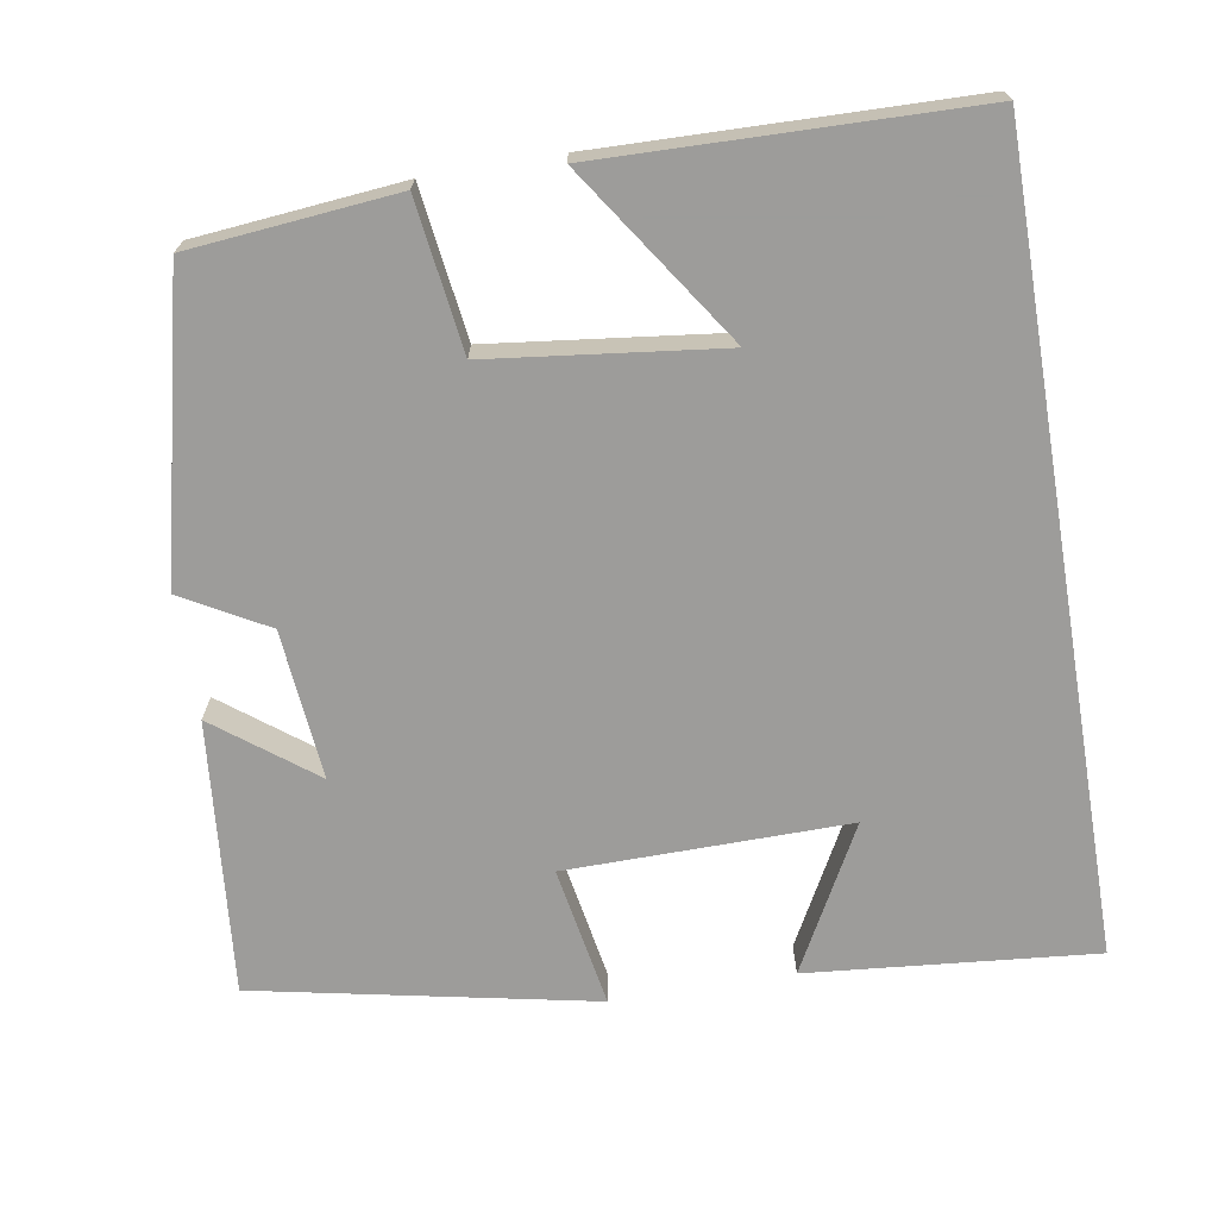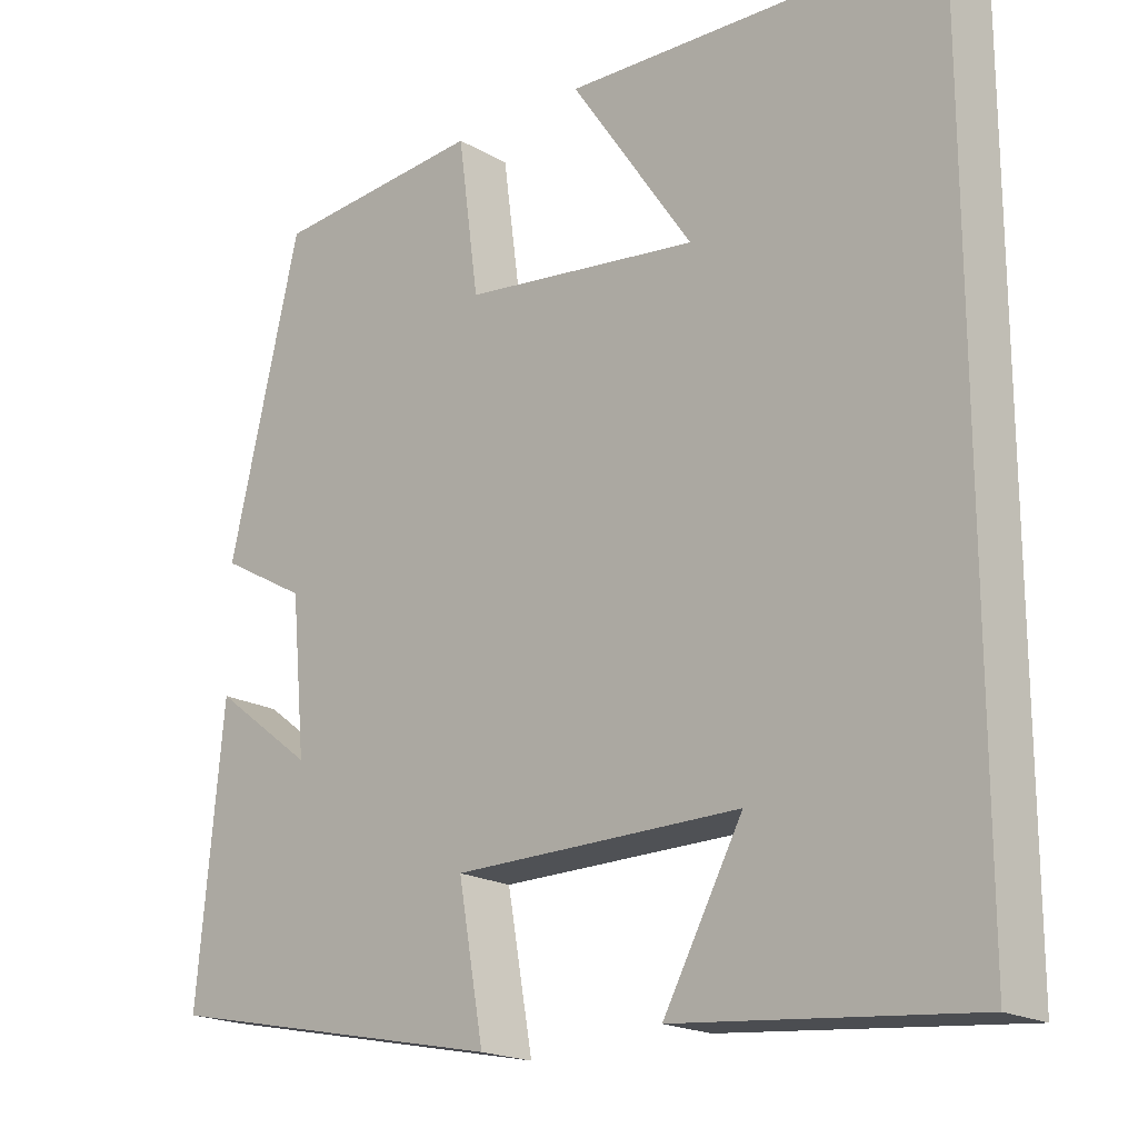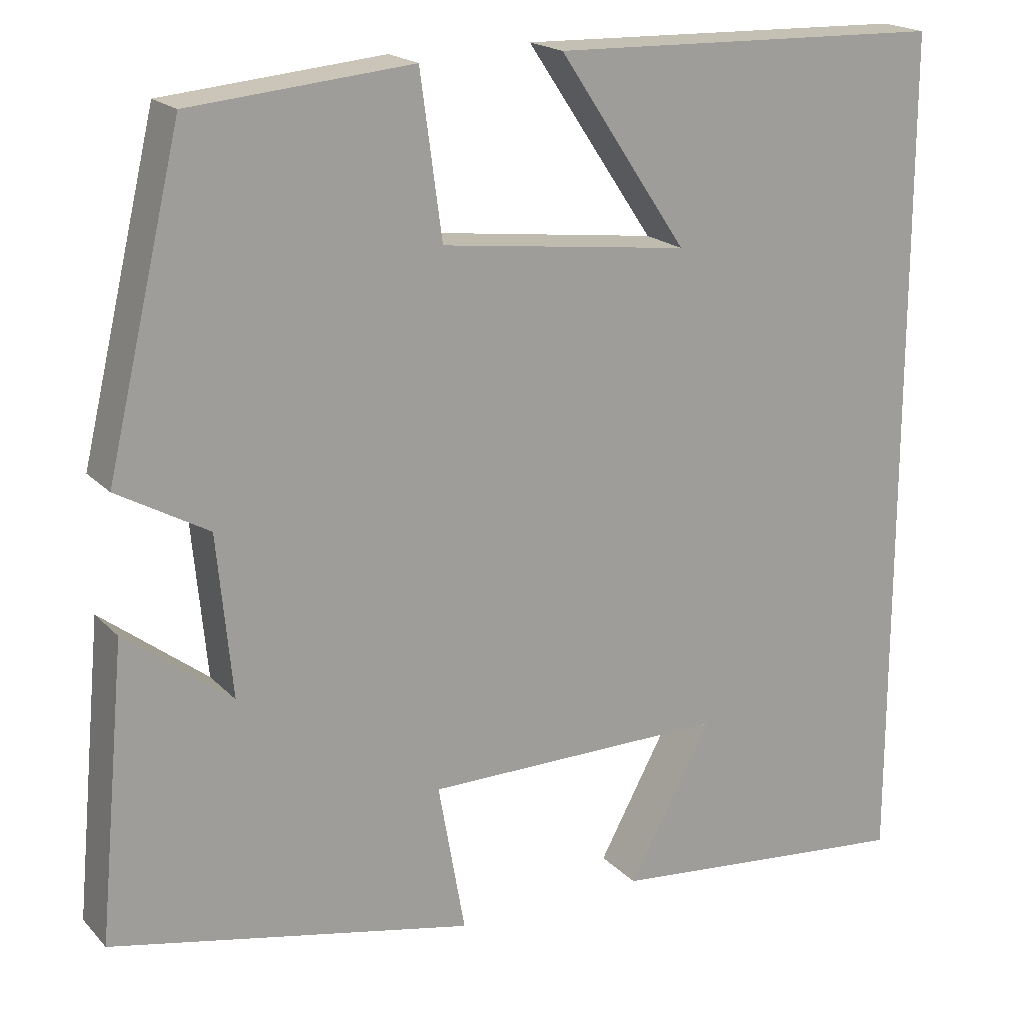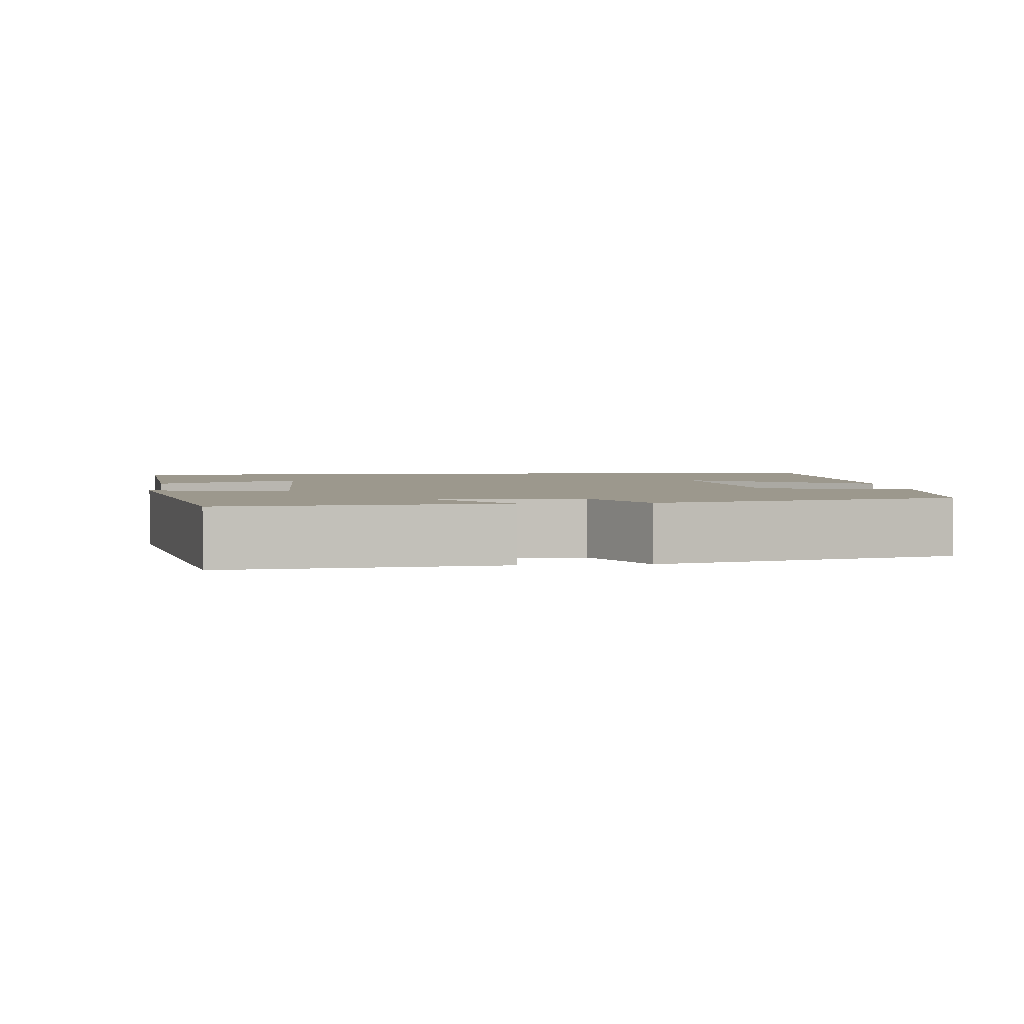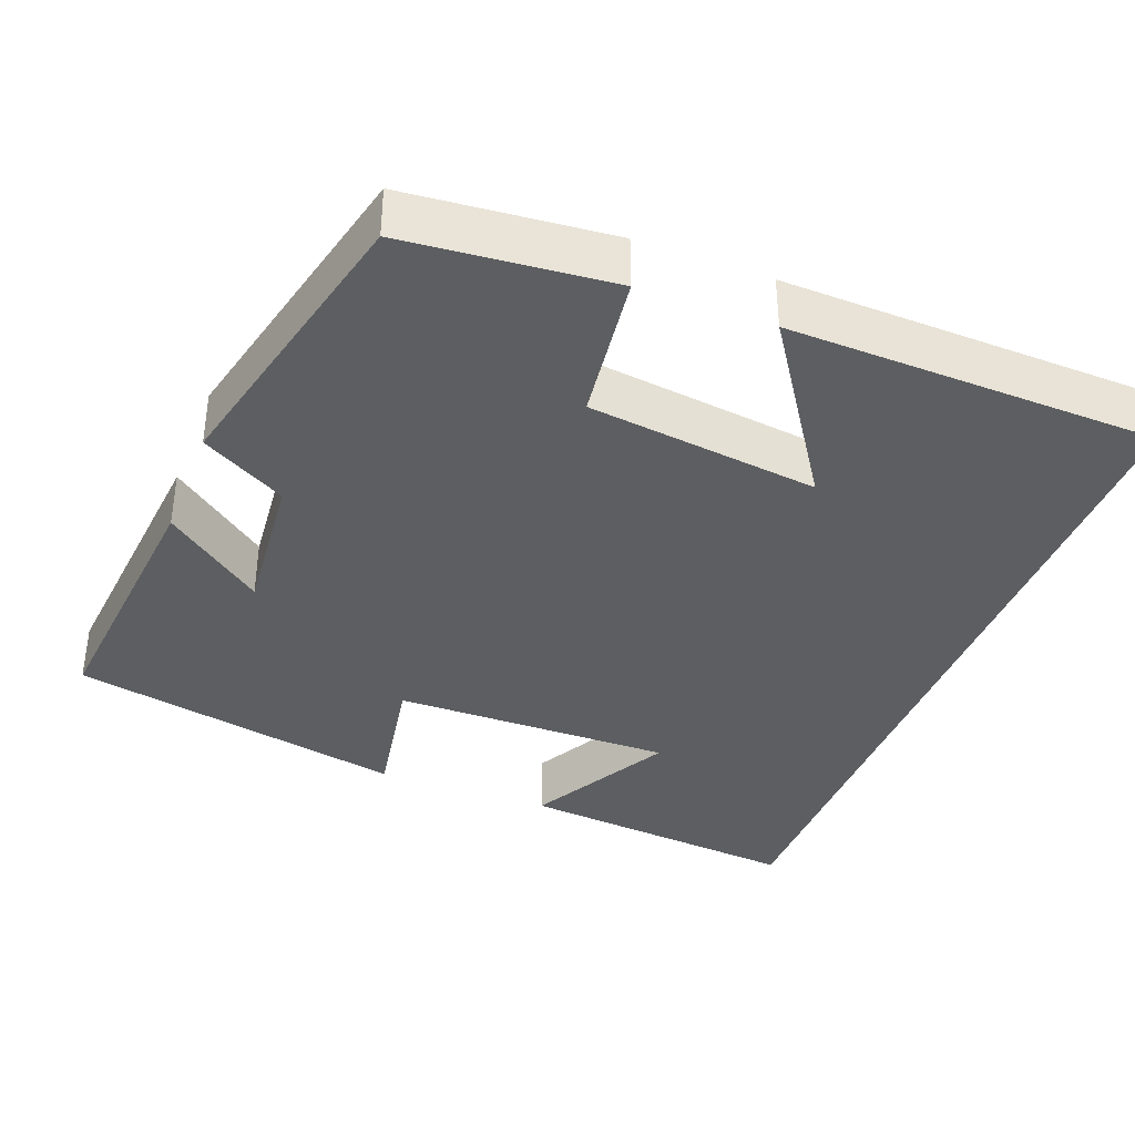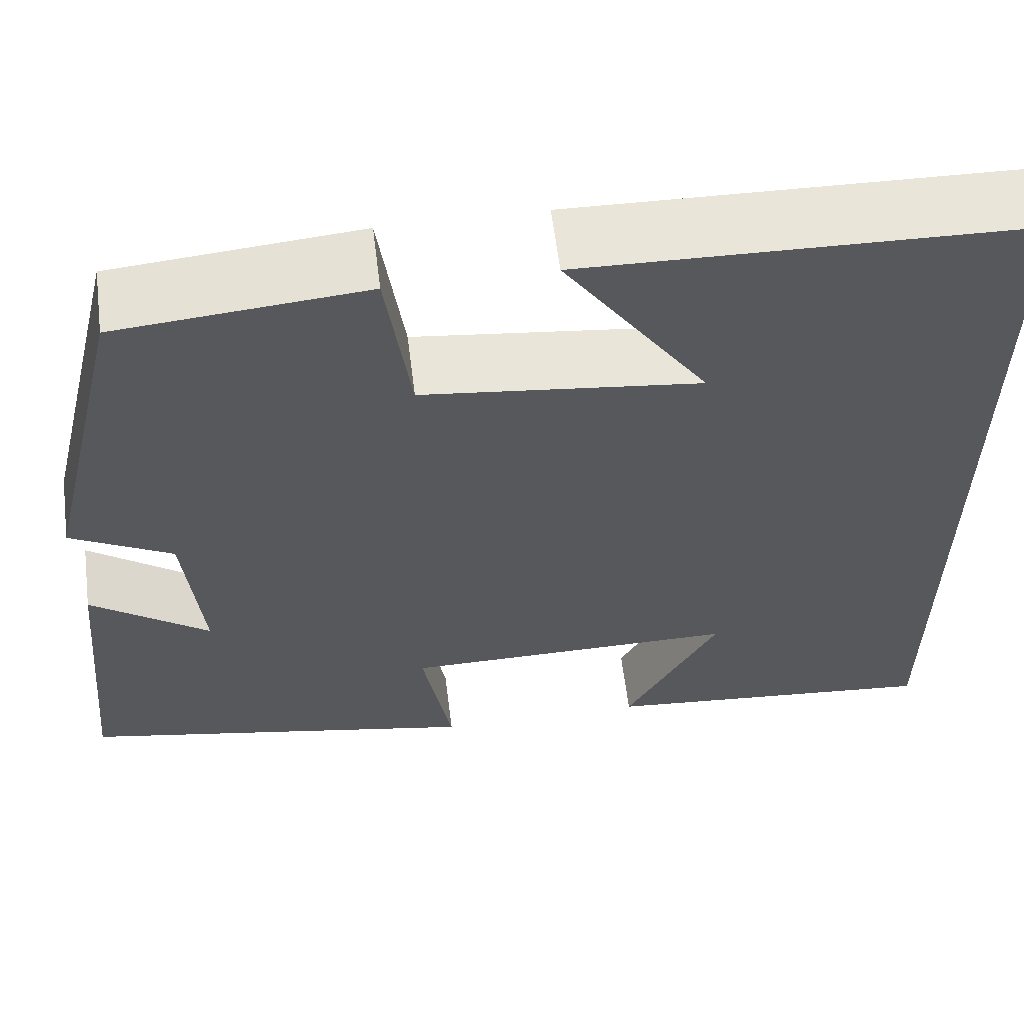
<metadata>
{"format":"obj","ext":"obj","renderer":"f3d","projection":"perspective","resolution":1024,"background":"white","views":[{"elev":-70.0,"azim":9.5,"up":"+Y"},{"elev":-19.2,"azim":42.6,"up":"+Z"},{"elev":18.9,"azim":-29.1,"up":"+Z"},{"elev":3.0,"azim":-95.9,"up":"+Y"},{"elev":-37.3,"azim":-21.1,"up":"+Y"},{"elev":60.7,"azim":-7.1,"up":"+Z"}]}
</metadata>
<code>
v -0.533 0.07 -0.412
v -0.5 0.07 -0.061
v -0.373 0.07 -0.158
v -0.391 0.07 0.034
v -0.5 0.07 0.095
v -0.41 0.07 0.475
v -0.145 0.07 0.5
v -0.119 0.07 0.307
v 0.179 0.07 0.271
v 0.025 0.07 0.5
v 0.5 0.07 0.488
v 0.5 0.07 -0.534
v 0.131 0.07 -0.5
v 0.231 0.07 -0.315
v -0.131 0.07 -0.319
v -0.099 0.07 -0.5
v -0.533 0 -0.412
v -0.5 0 -0.061
v -0.373 0 -0.158
v -0.391 0 0.034
v -0.5 0 0.095
v -0.41 0 0.475
v -0.145 0 0.5
v -0.119 0 0.307
v 0.179 0 0.271
v 0.025 0 0.5
v 0.5 0 0.488
v 0.5 0 -0.534
v 0.131 0 -0.5
v 0.231 0 -0.315
v -0.131 0 -0.319
v -0.099 0 -0.5
f 15 16 1
f 12 13 14
f 11 12 14
f 11 14 15
f 9 10 11
f 9 11 15 1
f 6 7 8
f 5 6 8
f 4 5 8
f 3 4 8 9
f 1 2 3
f 1 3 9
f 17 32 31
f 30 29 28
f 30 28 27
f 31 30 27
f 27 26 25
f 17 31 27 25
f 24 23 22
f 24 22 21
f 24 21 20
f 25 24 20 19
f 19 18 17
f 25 19 17
f 1 17 18 2
f 2 18 19 3
f 3 19 20 4
f 4 20 21 5
f 5 21 22 6
f 6 22 23 7
f 7 23 24 8
f 8 24 25 9
f 9 25 26 10
f 10 26 27 11
f 11 27 28 12
f 12 28 29 13
f 13 29 30 14
f 14 30 31 15
f 15 31 32 16
f 16 32 17 1

</code>
